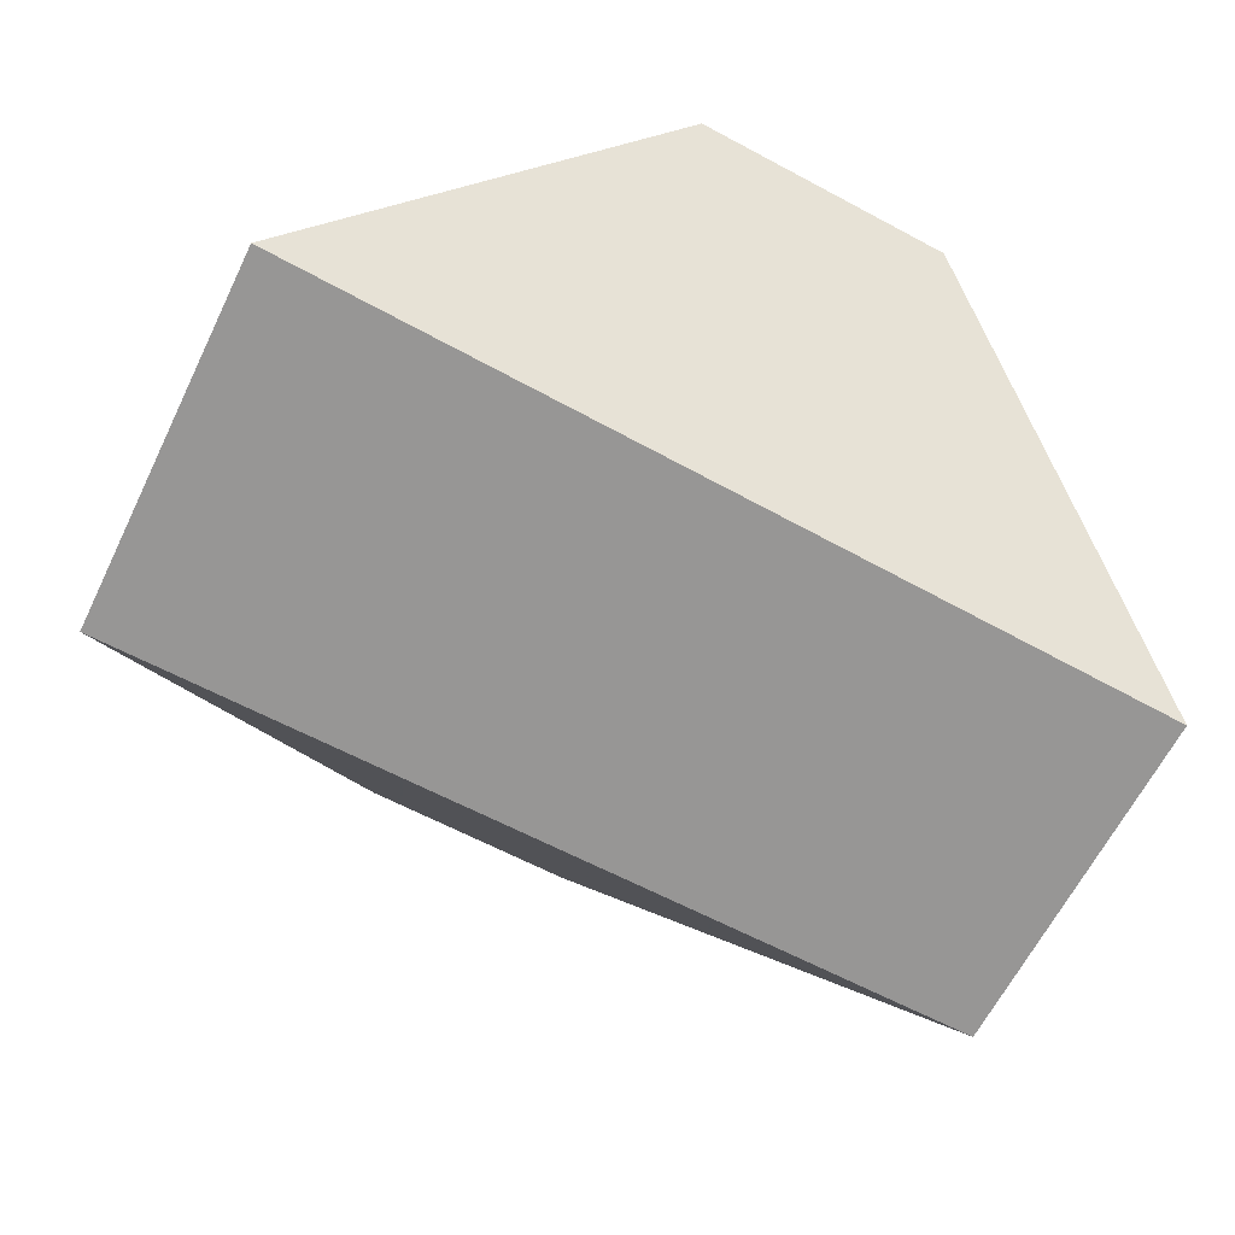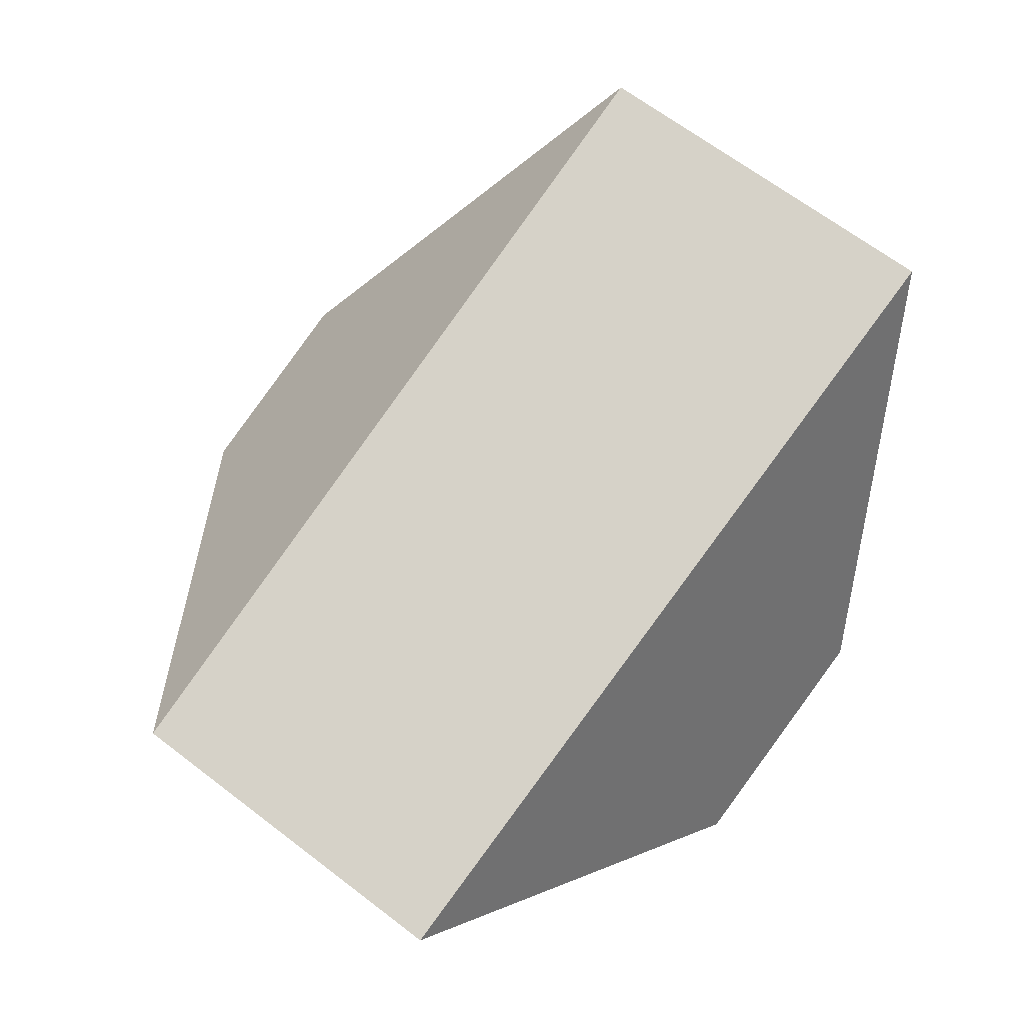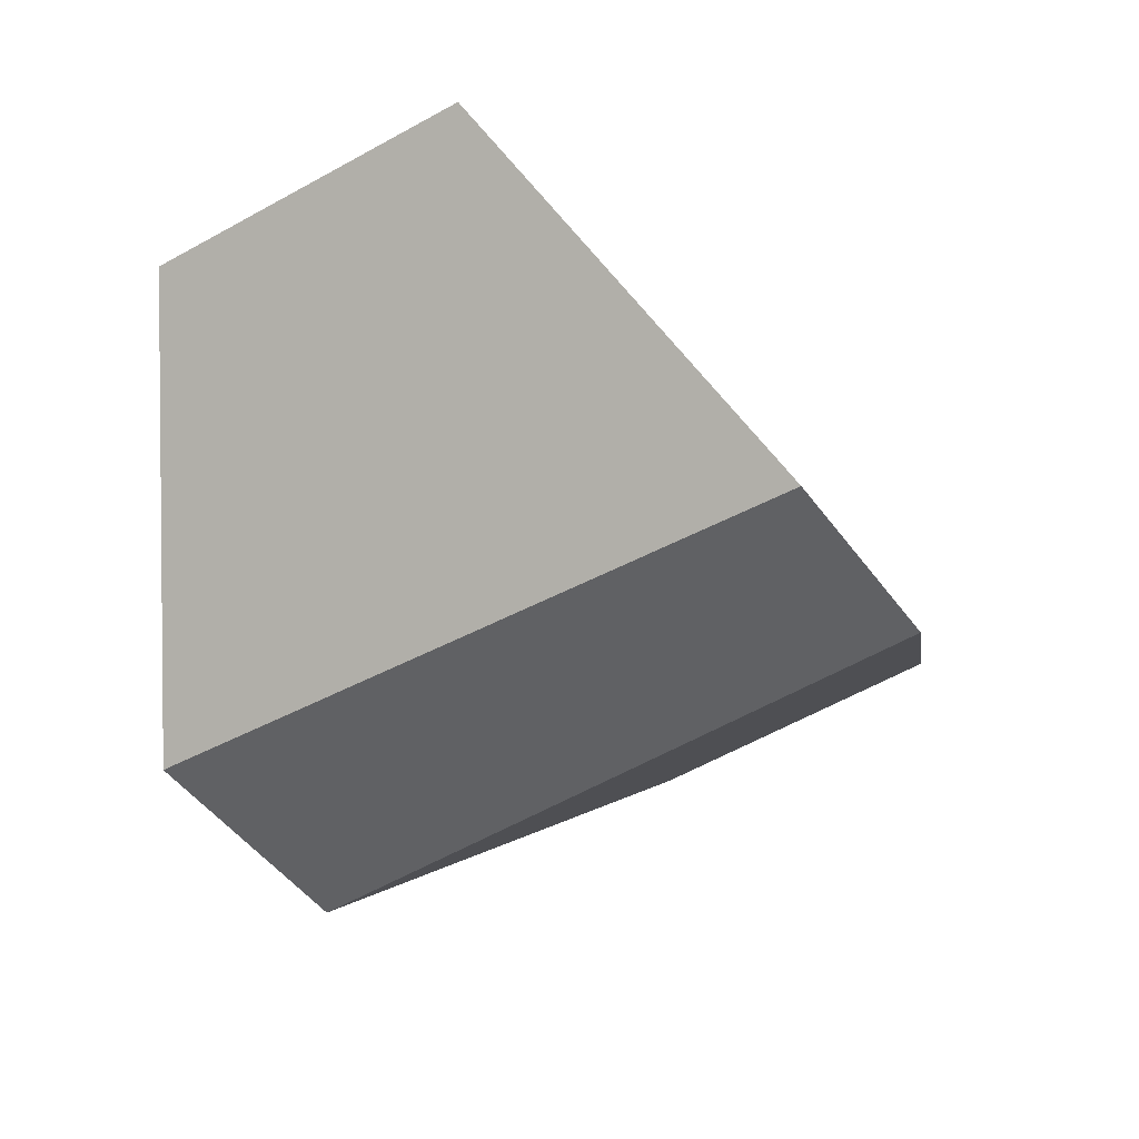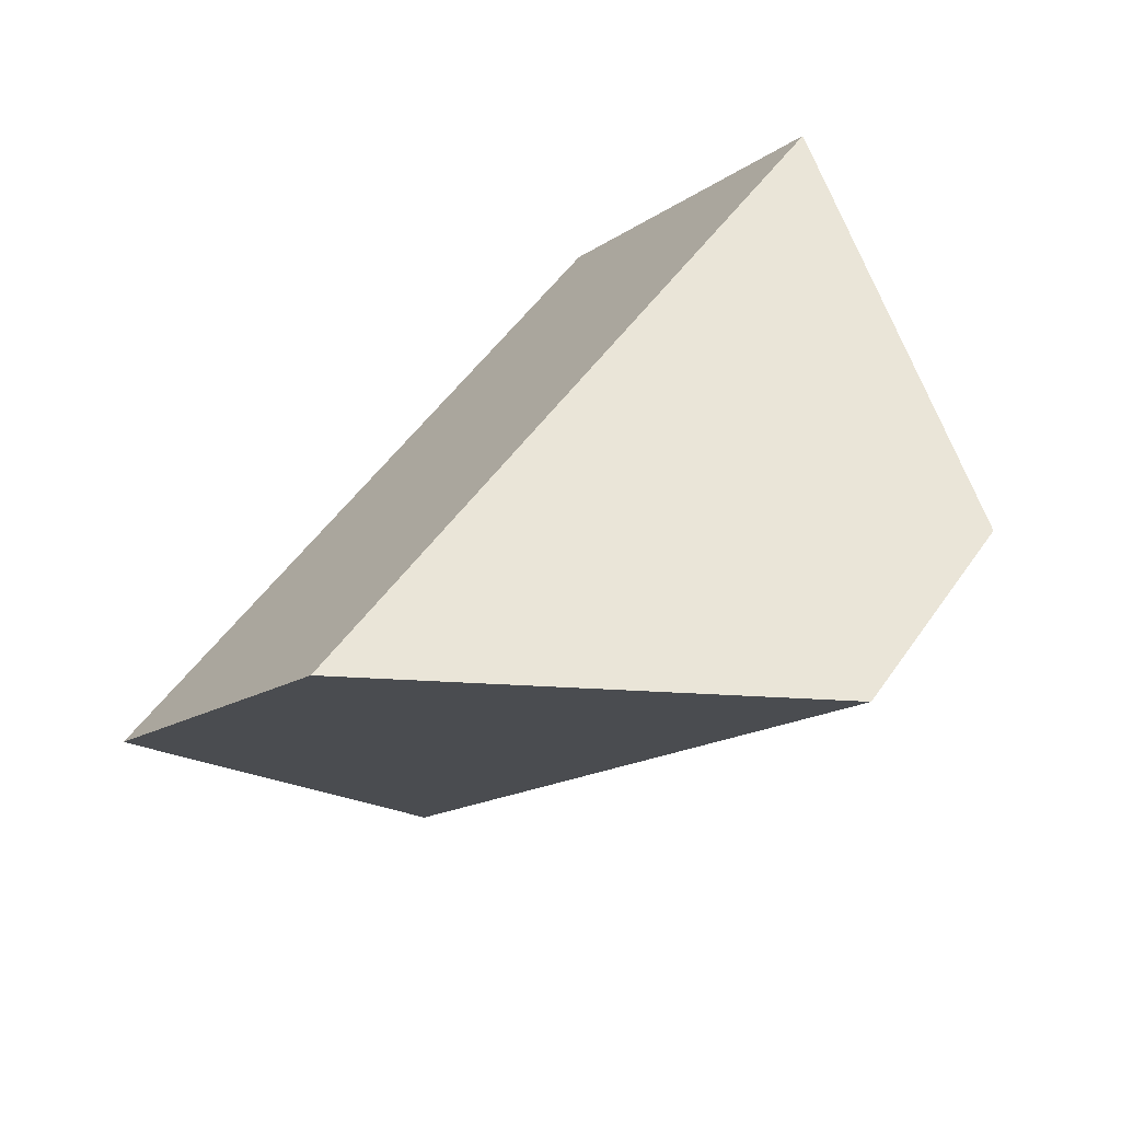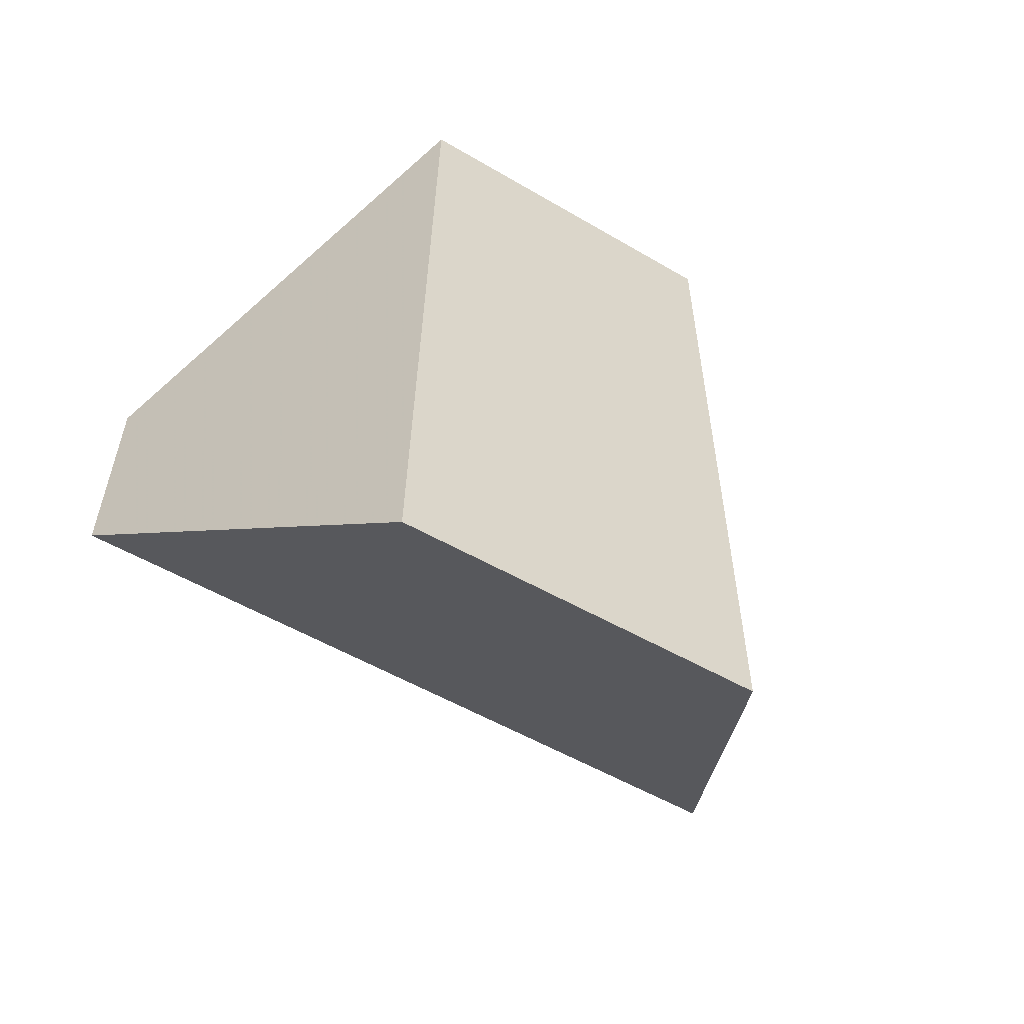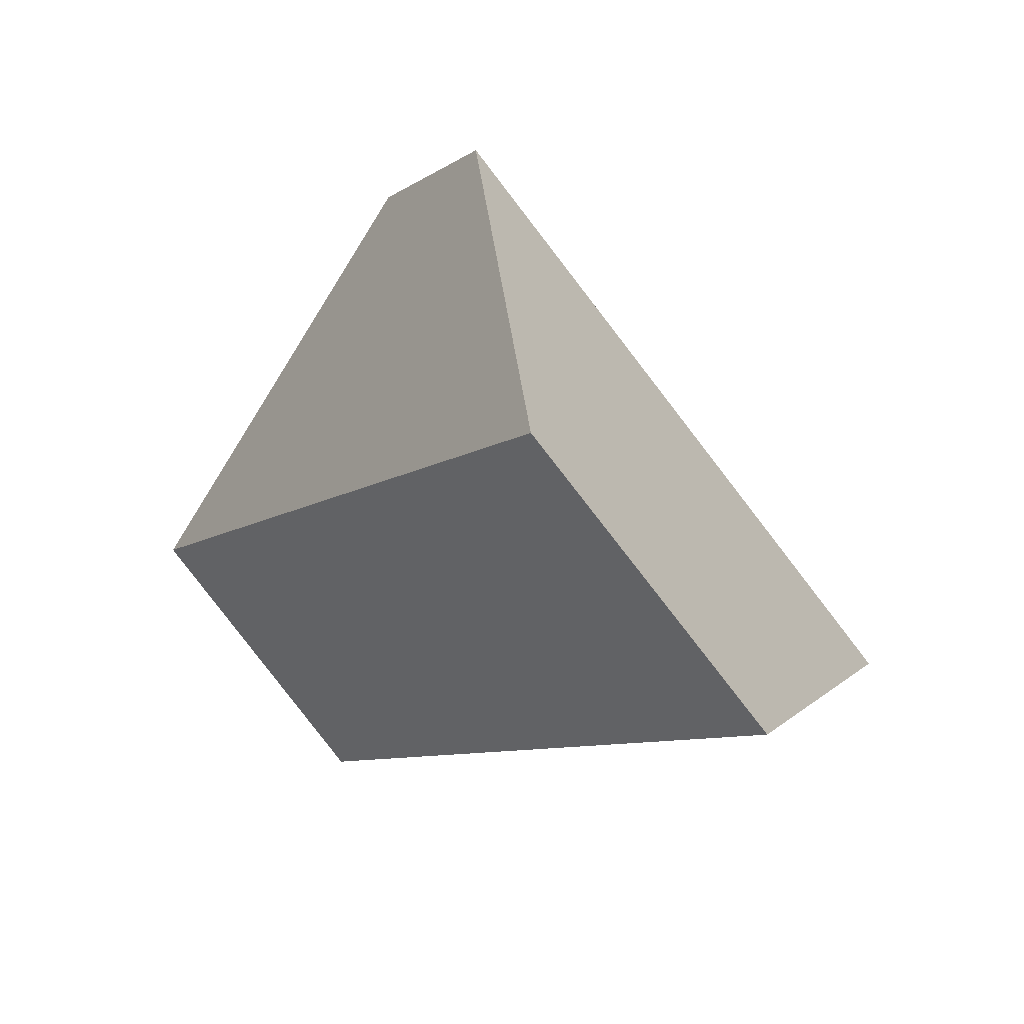
<metadata>
{"format":"obj","ext":"obj","renderer":"f3d","projection":"perspective","resolution":1024,"background":"white","views":[{"elev":78.5,"azim":80.0,"up":"+Y"},{"elev":-4.8,"azim":145.9,"up":"+Z"},{"elev":35.5,"azim":-27.9,"up":"+Z"},{"elev":-63.6,"azim":-175.3,"up":"+Z"},{"elev":44.9,"azim":-33.7,"up":"+Y"},{"elev":61.5,"azim":-174.0,"up":"+Z"}]}
</metadata>
<code>
v 0.4925 0.9409 0.2716
v 0.4296 0.815 0.08978
v 0.6534 0.6444 0.2757
v 0.6053 0.855 0.3653
v 0.7032 0.6228 0.1991
v 0.8123 0.7652 0.047
v 0.7131 0.8425 -0.04797
v 0.493 0.7867 -0.002053
f 1 2 3
f 1 3 4
f 4 3 5
f 4 5 6
f 7 6 5
f 7 5 8
f 8 2 1
f 8 1 7
f 6 7 1
f 6 1 4
f 3 2 8
f 3 8 5

</code>
